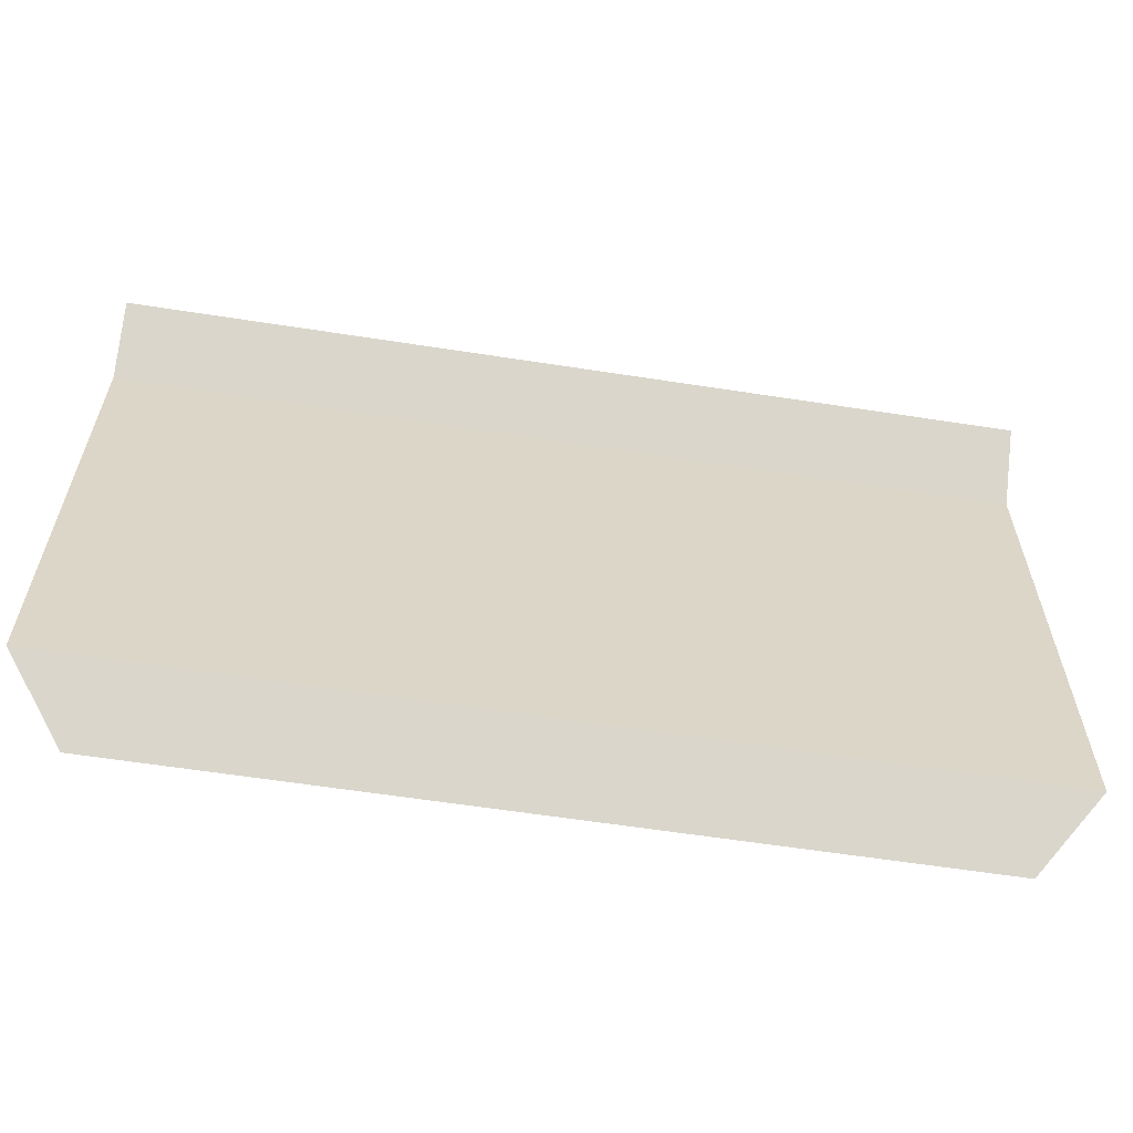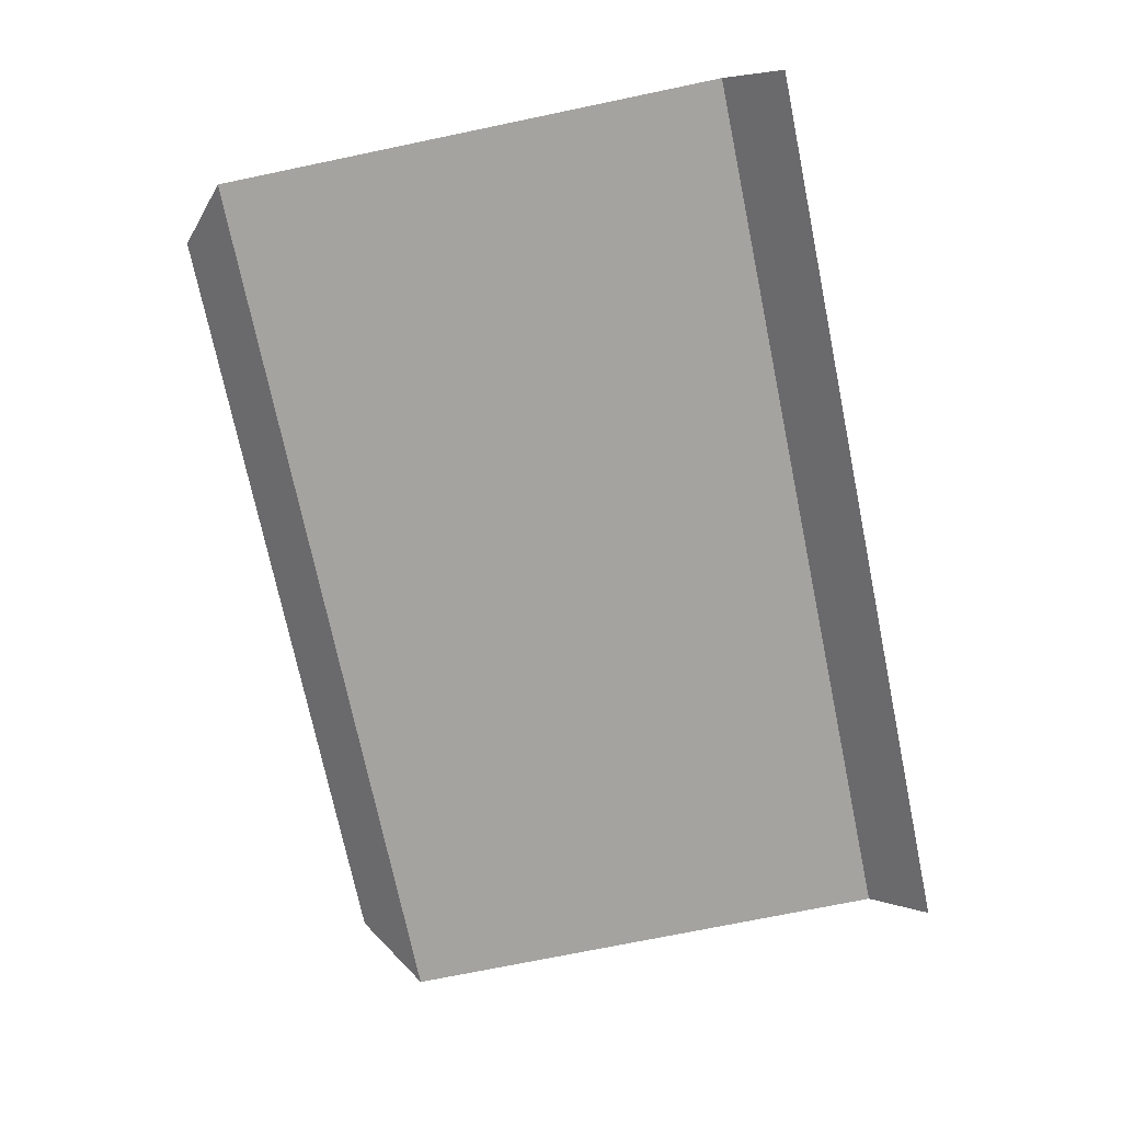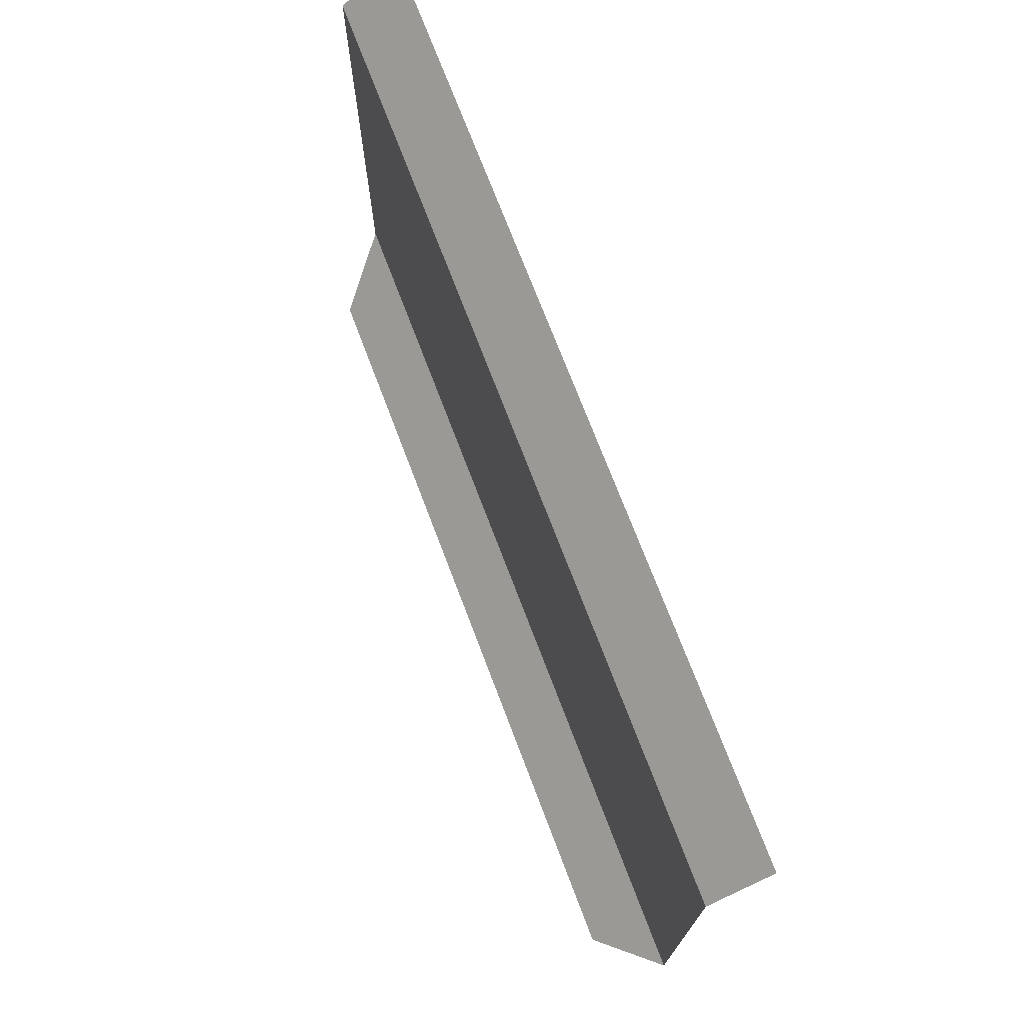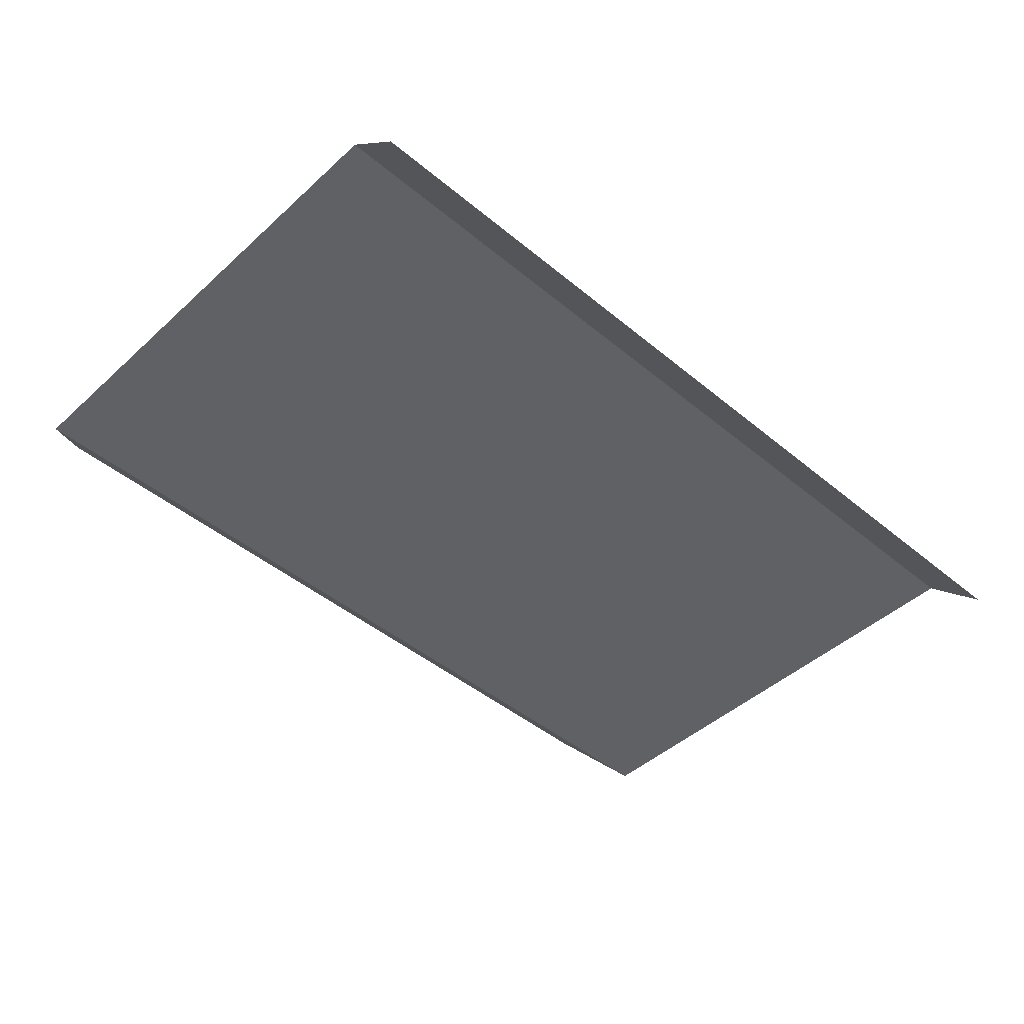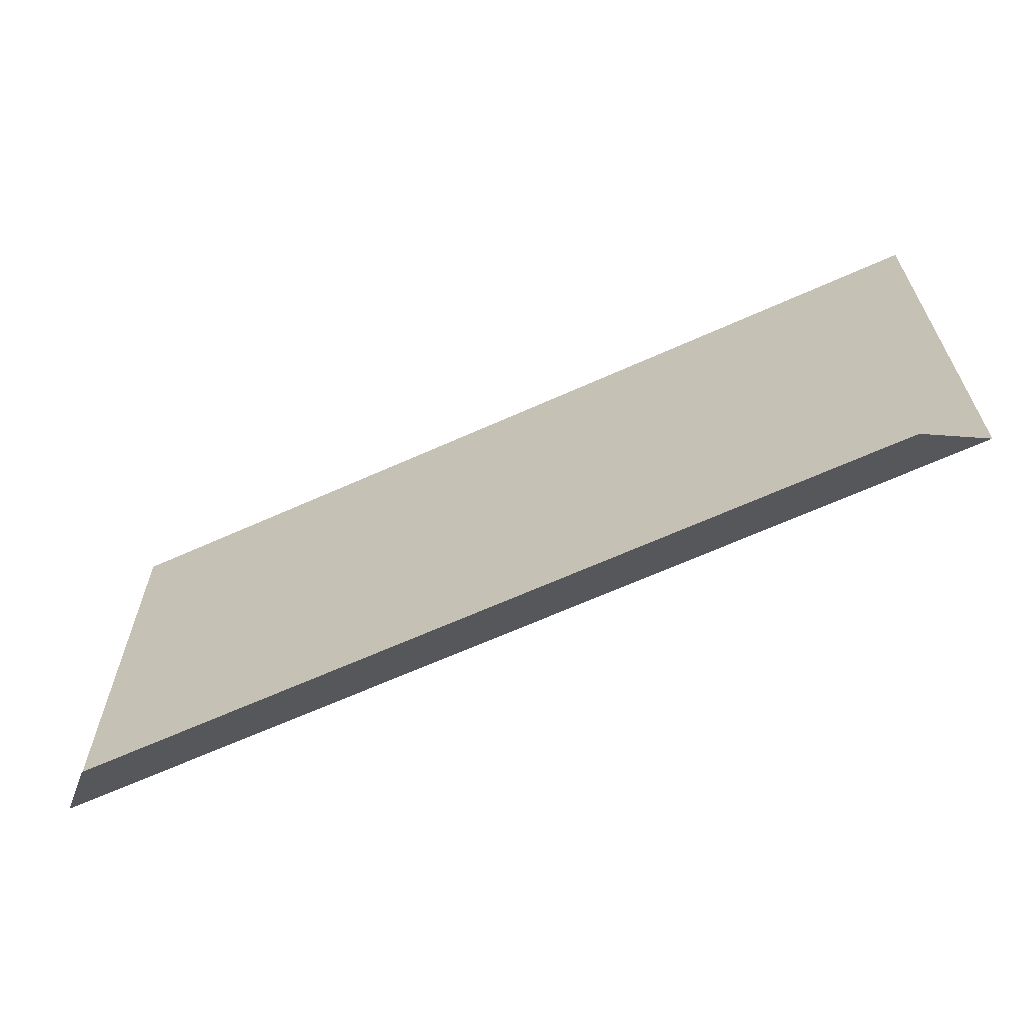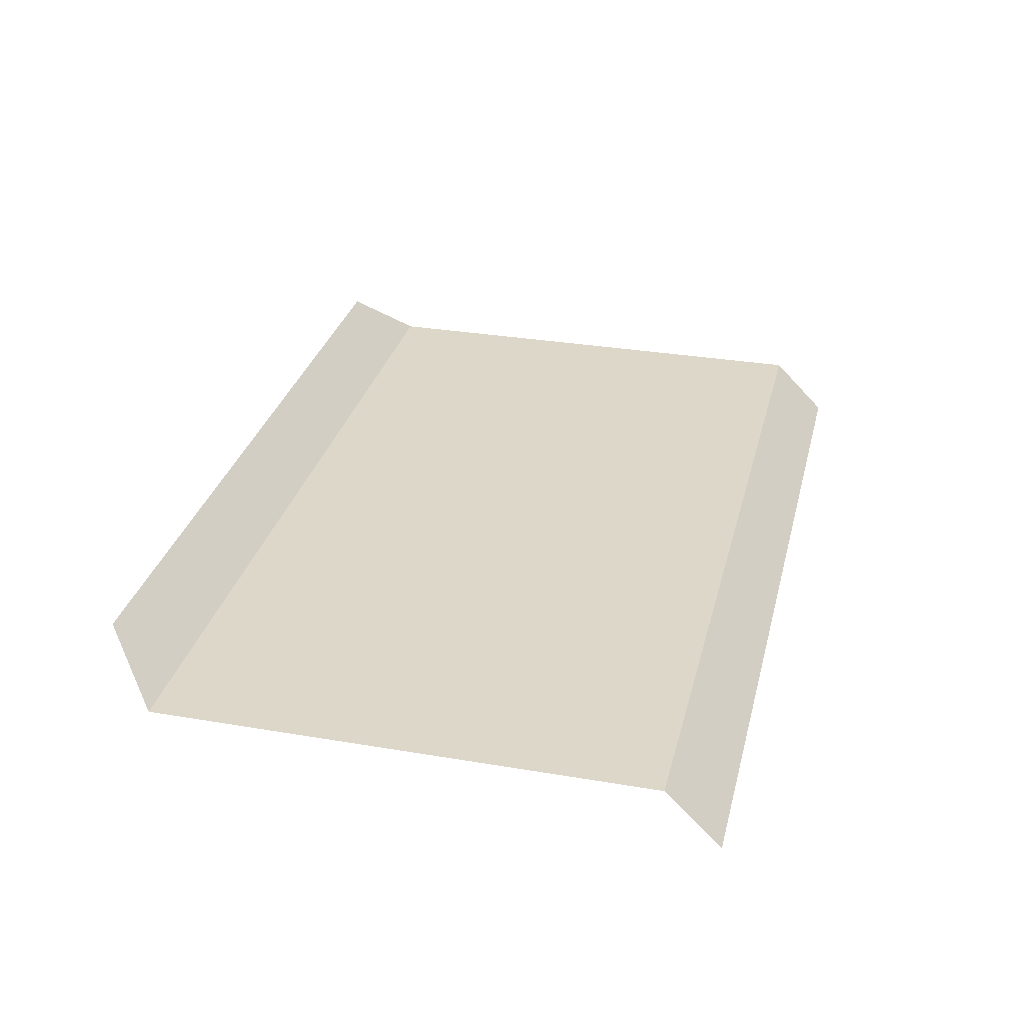
<metadata>
{"format":"obj","ext":"obj","renderer":"f3d","projection":"perspective","resolution":1024,"background":"white","views":[{"elev":-60.7,"azim":171.0,"up":"+Y"},{"elev":-72.8,"azim":101.7,"up":"+Z"},{"elev":72.6,"azim":69.2,"up":"+Y"},{"elev":-45.4,"azim":136.3,"up":"+Z"},{"elev":-65.2,"azim":24.4,"up":"+Y"},{"elev":30.9,"azim":103.7,"up":"+Z"}]}
</metadata>
<code>
o cuboid_selection
v 1 0.9375 -0.0625
v 0 0.9375 -0.0625
v 0 0.875 0
v 1 0.875 0
v 1 0.875 0
v 0 0.875 0
v 1 0.3125 0
v 0 0.3125 0
v 1 0.3125 0
v 0.9375 0.25 0.0625
v 0 0.3125 0
v 0.0625 0.25 0.0625
f 4 1 2 3
f 2 1 4 3
f 8 6 5 7
f 5 6 8 7
f 11 9 10 12
f 10 9 11 12

</code>
